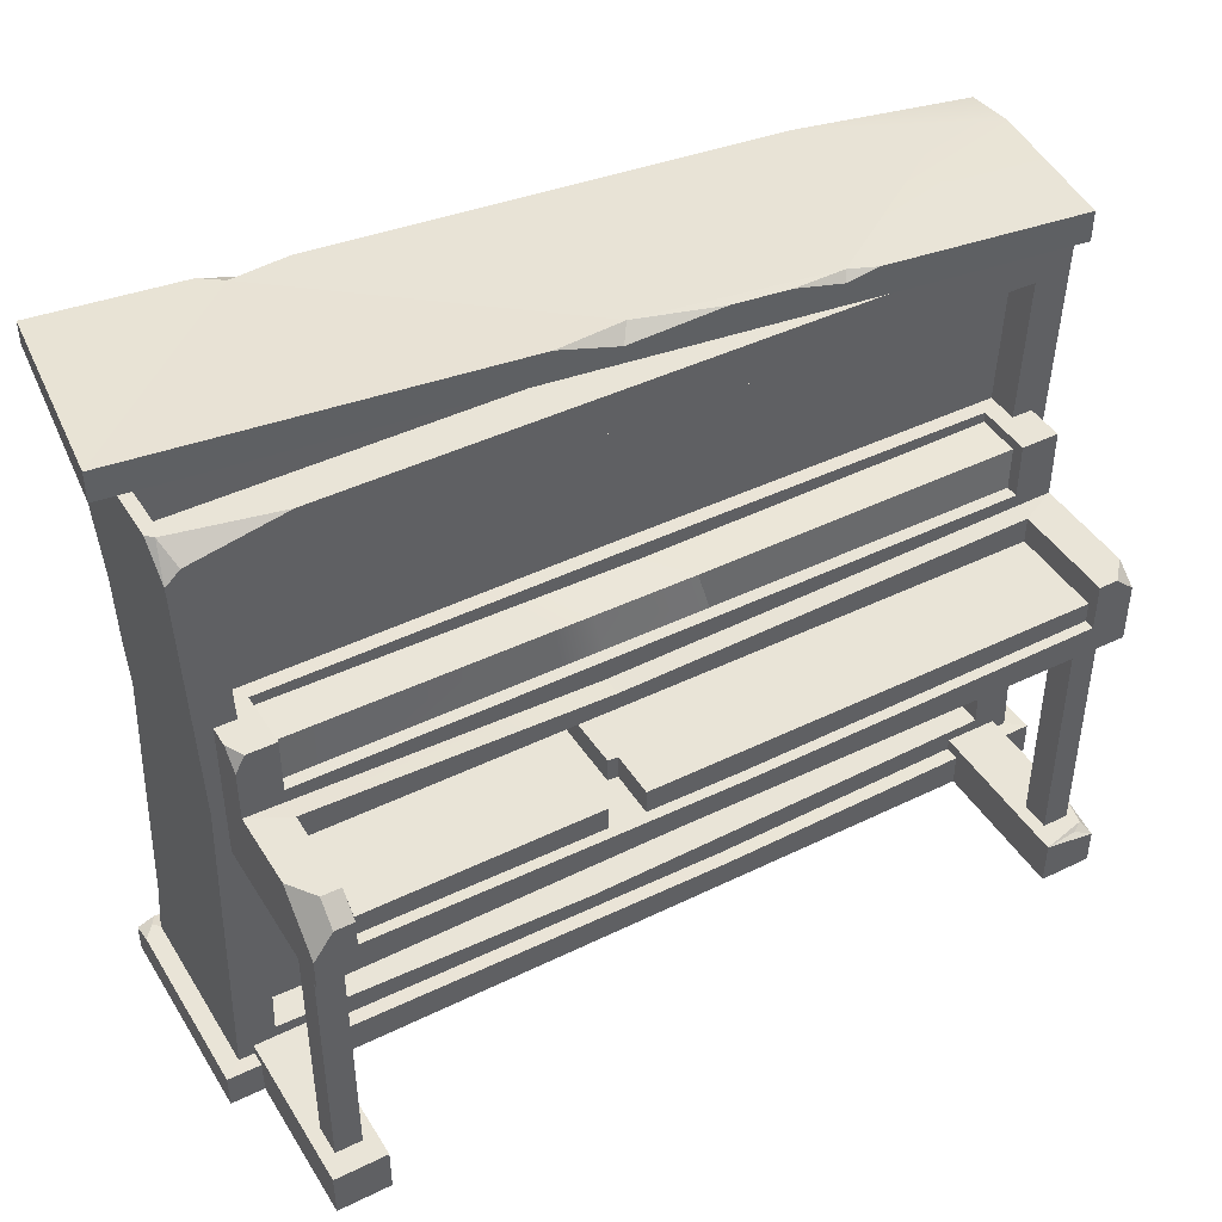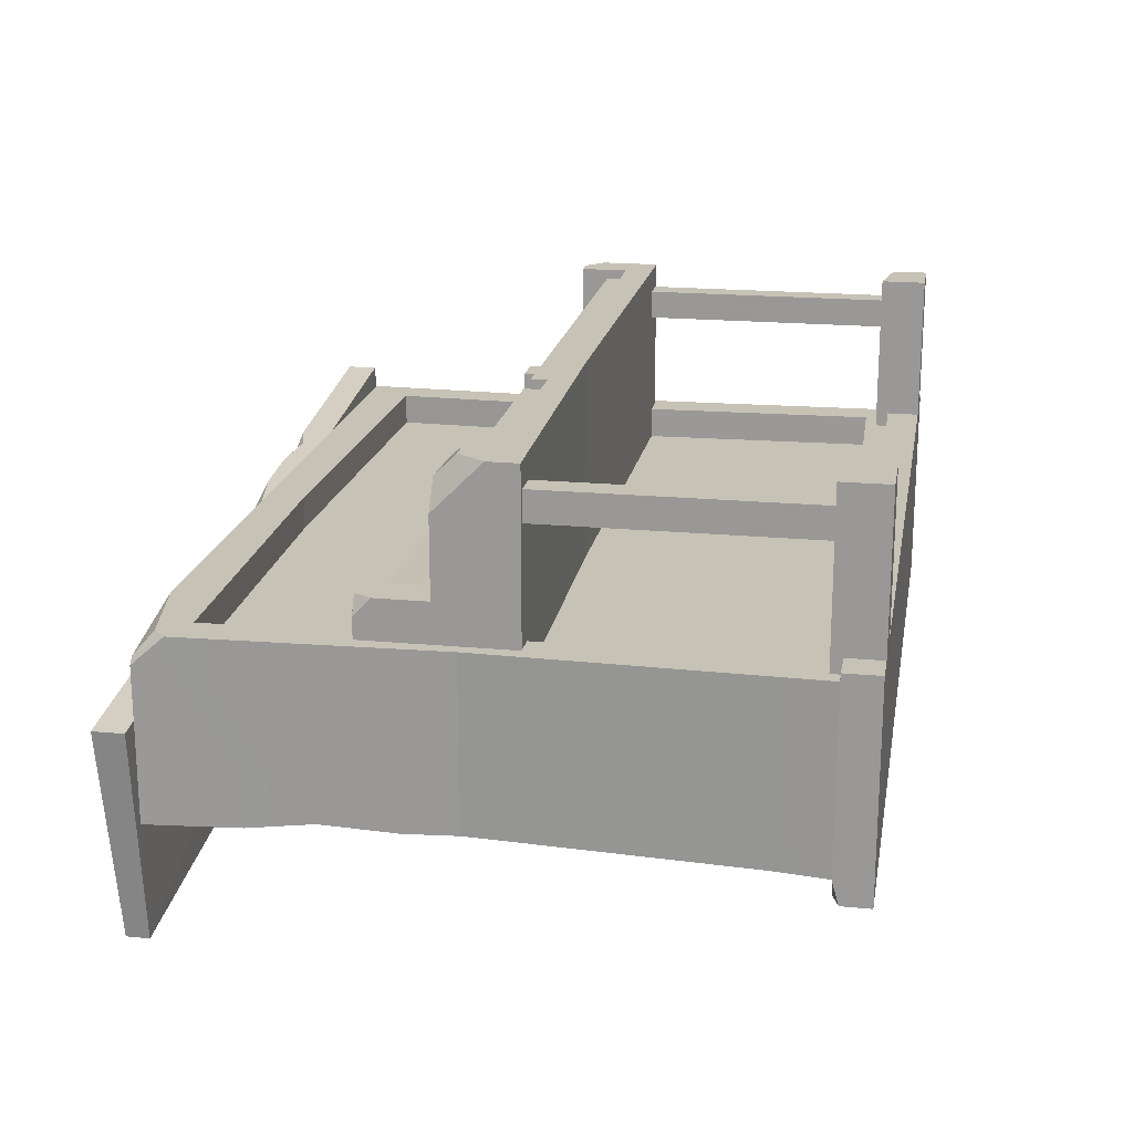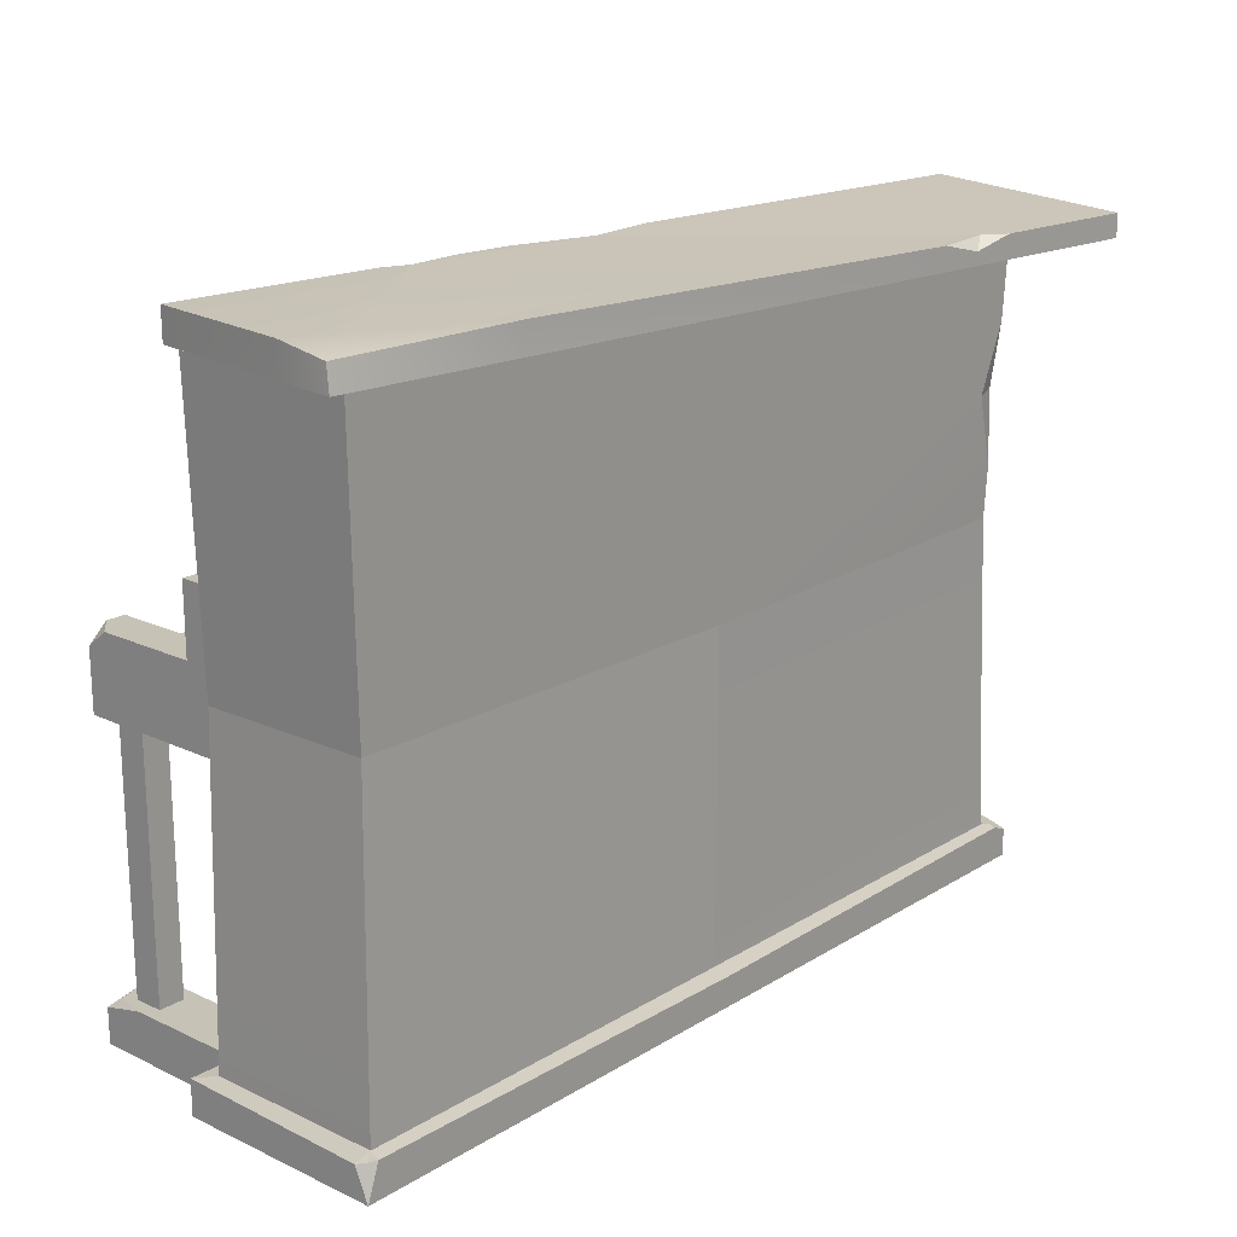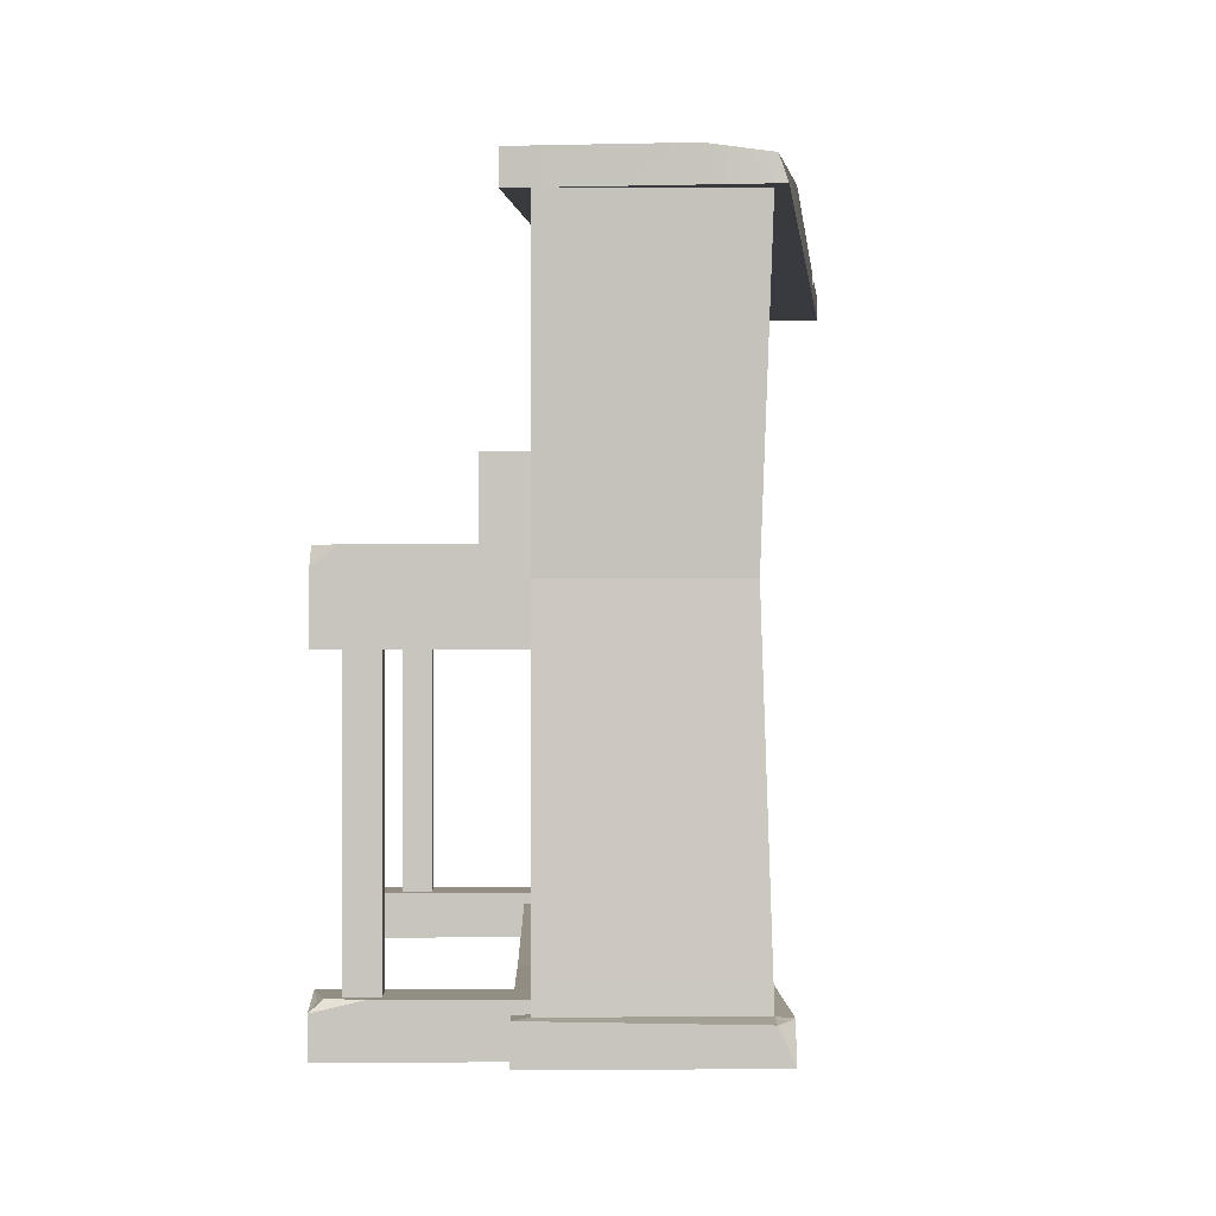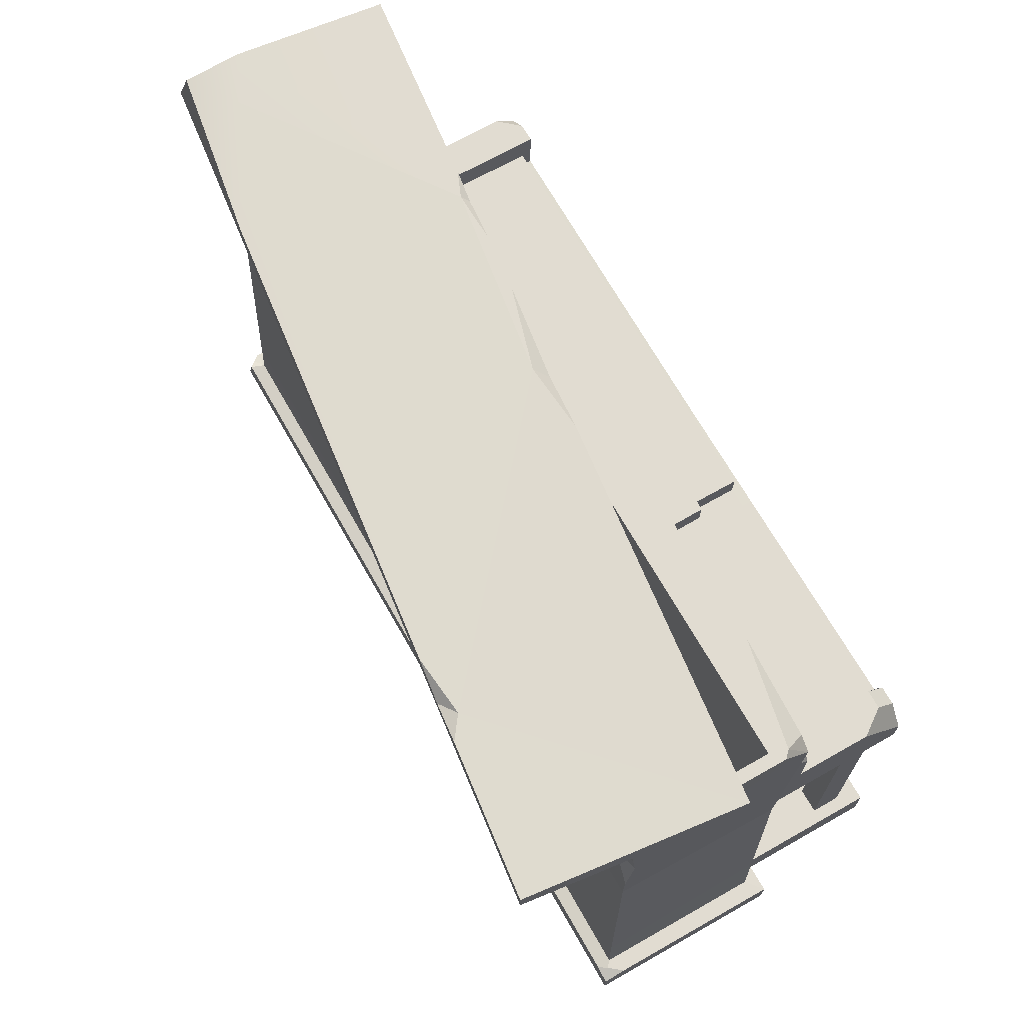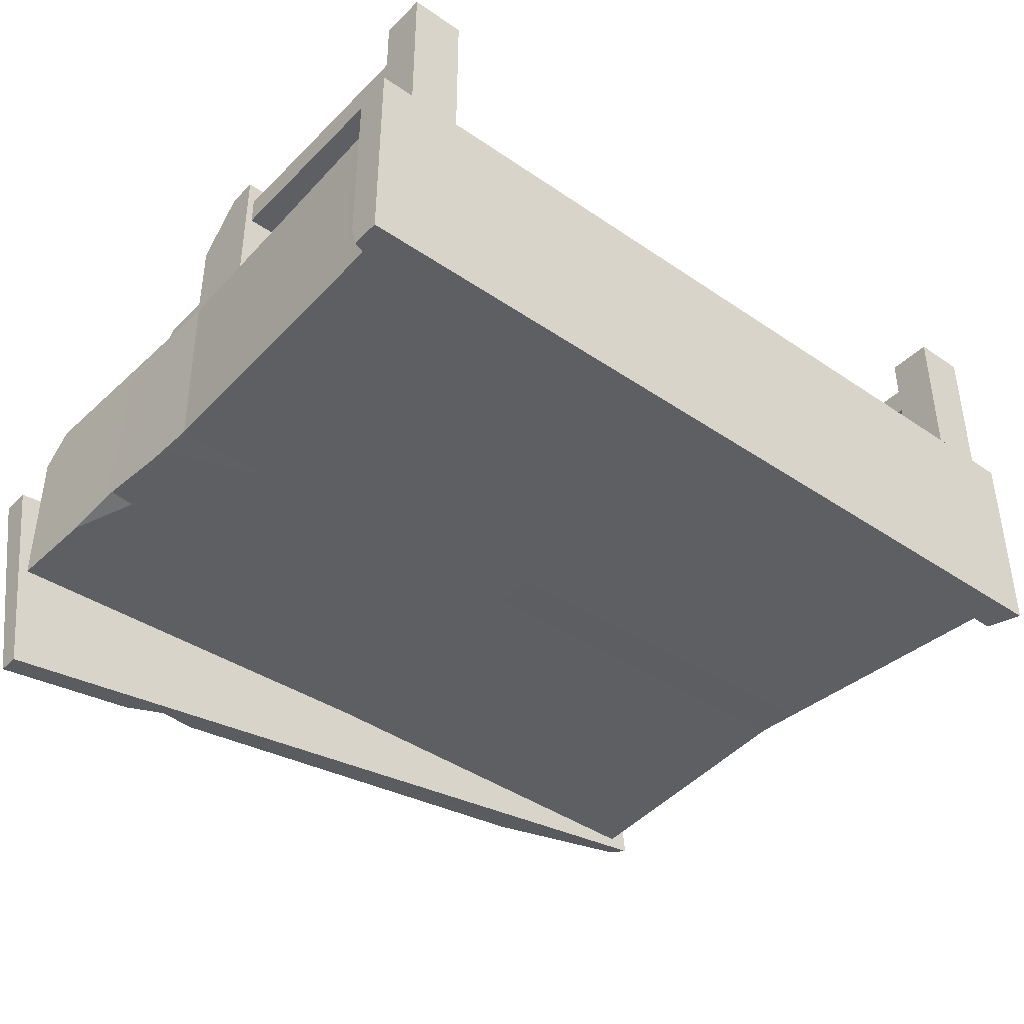
<metadata>
{"format":"obj","ext":"obj","renderer":"f3d","projection":"perspective","resolution":1024,"background":"white","views":[{"elev":43.4,"azim":-29.9,"up":"+Y"},{"elev":19.3,"azim":-79.9,"up":"+Z"},{"elev":19.1,"azim":131.3,"up":"+Y"},{"elev":-0.3,"azim":88.9,"up":"+Y"},{"elev":69.1,"azim":-119.6,"up":"+Y"},{"elev":-40.6,"azim":-39.9,"up":"+Z"}]}
</metadata>
<code>
v -91.1 0 51.44
v -79.04 0 51.44
v -91.1 10.34 51.44
v -79.04 10.34 51.44
v -91.1 10.34 14.52
v -79.04 10.34 14.52
v -91.1 0 14.52
v -79.04 0 14.52
v -88.05 10.34 45.95
v -82.09 10.34 45.95
v -82.09 10.34 39.28
v -88.05 10.34 39.28
v -88.05 68.18 45.95
v -82.09 68.18 45.95
v -82.09 68.18 39.28
v -88.05 68.18 39.28
v -82.09 30.26 45.95
v -88.05 30.46 45.95
v -82.09 30.02 39.28
v -88.05 30.22 39.28
v -89.62 68.18 7.268
v 89.62 68.18 7.268
v 89.62 101.1 23.26
v -89.62 101.1 7.268
v 89.62 101.1 7.268
v -89.62 85.69 23.26
v 89.62 85.69 23.26
v -89.62 68.18 51.36
v 89.62 68.18 51.36
v -80.98 74.88 51.36
v 80.98 74.88 51.36
v 80.98 85.69 51.36
v -80.98 85.69 27.66
v 80.98 85.69 27.66
v -80.98 74.88 49.02
v 80.98 74.88 49.02
v 80.98 79.59 49.02
v -80.98 79.59 49.02
v -80.98 79.59 27.66
v 80.98 79.59 27.66
v -80.98 88.58 23.26
v 80.98 88.58 23.26
v 80.98 101.1 23.26
v -80.98 101.1 23.26
v 80.98 101.1 10.52
v -80.98 101.1 10.52
v -80.98 88.58 20.44
v 80.98 88.58 20.44
v 80.98 98.73 20.44
v -80.98 98.73 20.44
v 80.98 98.73 10.52
v -80.98 98.73 10.52
v -1.391 101.3 7.268
v -1.432 101.3 10.52
v 0.3804 97.81 10.52
v 8 97.14 19.35
v 10.2 88.49 20.44
v 10.2 88.49 23.26
v -14.35 83.62 23.26
v -14.4 83.62 27.66
v 0.3805 79.59 27.66
v 0.3804 79.59 49.02
v 0.3804 73.97 49.02
v 0.3804 73.97 51.36
v -13.36 68.94 51.36
v -13.35 68.94 7.268
v -32.83 101.2 7.268
v -29.78 101.2 10.52
v -28.61 98.14 10.52
v -23.71 97.7 19.74
v -22.29 88.52 20.44
v -22.29 88.52 23.26
v -41.18 84.36 23.26
v -38.12 84.36 27.66
v -28.61 79.59 27.66
v -28.61 79.59 49.02
v -28.61 74.25 49.02
v -28.61 74.29 51.36
v -40.53 68.67 51.36
v -40.53 68.67 7.268
v -24.22 101.3 7.268
v -22.01 101.3 10.52
v -20.67 98.05 10.52
v -15.02 97.55 19.64
v -13.39 88.51 20.44
v -13.39 88.51 23.26
v -33.83 84.16 23.26
v -31.62 84.16 27.66
v -20.67 79.59 27.66
v -20.67 79.59 49.02
v -20.67 74.2 49.02
v -20.67 74.2 51.36
v -33.08 68.75 51.36
v -33.08 68.75 7.268
v -20.67 79.59 38.7
v -23.08 79.59 27.66
v -22.89 79.59 38.48
v -28.61 74.2 27.66
v -23.08 74.2 27.66
v -20.67 74.2 38.7
v -22.89 74.2 38.48
v -28.61 79.59 19.64
v -23.08 79.59 19.64
v -28.61 74.2 19.64
v -23.08 74.2 19.64
v 89.62 81.76 51.36
v 89.62 85.69 46.52
v 85.28 85.69 51.36
v -80.98 82.64 50.19
v -80.98 85.69 46.74
v -80.98 81.07 51.36
v -85.3 85.69 46.74
v -89.62 85.69 40.63
v -85.3 81.07 51.36
v -89.62 74.97 51.36
v -89.62 97.25 23.26
v -89.62 101.1 19.26
v -87.46 101.1 23.26
v -94.6 7.914 14.52
v 94.6 7.914 14.52
v 94.6 144.3 14.52
v -94.6 144.3 -25.62
v 94.6 144.3 -25.62
v -94.6 7.914 -25.62
v 94.6 7.914 -25.62
v -86.07 13.15 14.52
v 86.07 13.15 14.52
v 86.07 134 14.52
v -86.07 134 14.52
v -86.07 13.15 7.268
v 86.07 13.15 7.268
v 86.07 134 7.268
v -86.07 134 7.268
v 97.29 7.367 -27.39
v 98.66 7.914 17.83
v -98.66 7.914 17.83
v -98.66 1e-06 -28.92
v 98.66 1e-06 -28.92
v 98.66 1e-06 17.83
v -98.66 1e-06 17.83
v 0 142.6 -25.62
v 0 7.914 -25.62
v -0.000122 6.75 -28.92
v -0.000122 1e-06 -28.92
v -0.000122 1e-06 17.83
v 18.61 6.346 17.83
v 18.61 6.346 14.52
v -12.37 10.76 14.52
v -12.37 10.76 7.268
v -4.762 135.5 7.268
v -4.762 135.5 14.52
v 0 144.3 14.52
v 92.47 80.1 14.52
v 91.59 80.1 -23.4
v 0 80.1 -25.62
v -91.91 80.1 -24
v -92.47 80.1 14.52
v -84.13 78.98 14.52
v -84.13 78.98 7.268
v 0.5468 79.47 7.268
v 84.13 78.98 7.268
v 84.13 78.98 14.52
v -91.88 144.3 -22.92
v 0 142.6 -22.92
v 91.88 144.3 -22.92
v 91.88 144.3 5.766
v -91.88 144.3 5.766
v 0 144.3 5.766
v -91.88 105.3 -22.92
v 0 103.7 -22.92
v 91.88 105.3 -22.92
v 91.88 105.3 5.766
v -91.88 105.3 5.766
v 0 105.3 5.766
v 94.02 21.82 -25.19
v 94.15 23.2 14.52
v 0 16.16 -25.62
v -93.84 20.29 -25.16
v -93.96 29.56 14.52
v -85.6 27.97 14.52
v -85.6 27.71 7.268
v -9.419 21.55 7.268
v 85.78 23.23 7.268
v 85.77 23.49 14.52
v -94.36 137.1 14.52
v -91.13 140.1 14.52
v -69.71 144.3 14.52
v -93.1 144.3 9.688
v -94.6 144.3 8.198
v -92.4 91.87 -24.3
v -93.72 123.3 -25.09
v -87.95 108 -24.7
v -93.11 108.7 -23.3
v -98.66 6.456 -28.92
v -98.66 7.914 -23.76
v -96.11 7.914 -26.85
v -94.74 7.868 -28.92
v 98.66 7.093 -25.81
v 95.85 7.881 -28.92
v -99.56 144.3 -4.035
v 93.72 144.3 19.79
v 99.56 144.3 -27.62
v -93.72 144.3 -51.44
v -99.56 151.2 -4.035
v 93.72 151.2 19.79
v 98.49 149.5 -25.93
v -93.72 149.4 -51.44
v -60.62 149.4 -47.36
v -42.53 149.4 -45.13
v -49.83 144.3 -46.03
v -55.85 149.4 -43.83
v -15.34 151.2 6.344
v 18.67 151.2 10.54
v -2.645 144.3 7.909
v 0.2594 151.2 5.1
v 31.2 151.2 12.08
v 48.65 151.2 14.23
v 42.81 151.2 11.78
v 41.51 146 13.35
v -1.889 148.1 8.002
v 41.84 149.3 13.39
v -51.53 147.1 -46.24
v 0 144 -15.83
v 0 144 -15.83
v 76.37 144.2 -24.87
v 97.91 144.3 -14.24
v 61.19 144.3 -32.35
v 97.82 151.2 -13.5
v 86.94 151.2 -18.86
v 59.21 150.7 -32.59
v 91.1 0 51.44
v 79.04 0 51.44
v 79.04 10.34 51.44
v 91.1 10.34 14.52
v 79.04 10.34 14.52
v 91.1 0 14.52
v 79.04 0 14.52
v 88.05 10.34 45.95
v 82.09 10.34 45.95
v 82.09 10.34 39.28
v 88.05 10.34 39.28
v 88.05 68.18 45.95
v 82.09 68.18 45.95
v 82.09 68.18 39.28
v 88.05 68.18 39.28
v 88.05 24.51 45.95
v 82.09 24.71 45.95
v 82.09 24.48 39.28
v 88.05 24.28 39.28
v 91.1 10.34 41.68
v 89.63 10.34 48.79
v 87.34 9.571 50.14
v 91.1 8.074 51.44
f 1 2 4 3
f 7 8 2 1
f 2 8 6 4
f 7 1 3 5
f 3 4 10 9
f 4 6 11 10
f 6 5 12 11
f 5 3 9 12
f 9 10 17 18
f 10 11 19 17
f 11 12 20 19
f 12 9 18 20
f 18 17 14 13
f 17 19 15 14
f 19 20 16 15
f 20 18 13 16
f 56 57 48 49
f 55 56 49 51
f 27 22 25 23
f 118 117 116
f 62 63 36 37
f 65 66 22 29
f 108 106 107
f 40 61 62 37
f 26 21 28 115 113
f 64 65 29 31
f 111 114 115 28 30
f 27 59 60 34
f 26 113 112 110 33
f 63 64 31 36
f 31 32 37 36
f 34 60 61 40
f 33 110 109 38 39
f 32 34 40 37
f 58 59 27 42
f 27 23 43 42
f 23 25 45 43
f 25 53 54 45
f 57 58 42 48
f 42 43 49 48
f 44 41 47 50
f 43 45 51 49
f 45 54 55 51
f 46 44 50 52
f 54 53 81 82
f 55 54 82 83
f 83 84 56 55
f 84 85 57 56
f 85 86 58 57
f 86 87 59 58
f 60 59 87 88
f 61 60 88 89
f 62 61 89 95 90
f 90 91 63 62
f 91 92 64 63
f 92 93 65 64
f 93 94 66 65
f 68 67 24 46
f 69 68 46 52
f 50 70 69 52
f 47 71 70 50
f 41 72 71 47
f 26 73 72 41
f 74 73 26 33
f 75 74 33 39
f 76 75 39 38
f 35 77 76 38
f 30 78 77 35
f 28 79 78 30
f 21 80 79 28
f 82 81 67 68
f 83 82 68 69
f 69 70 84 83
f 70 71 85 84
f 71 72 86 85
f 72 73 87 86
f 88 87 73 74
f 89 88 74 75 96
f 77 78 92 91
f 78 79 93 92
f 79 80 94 93
f 96 97 95 89
f 103 102 104 105
f 75 76 77 98
f 90 95 100 91
f 95 97 101 100
f 97 96 99 101
f 77 91 100 101 99 98
f 96 75 102 103
f 75 98 104 102
f 98 99 105 104
f 99 96 103 105
f 22 27 107 106 29
f 108 107 27 34 32
f 29 106 108 32 31
f 109 111 30 35 38
f 112 114 111 110
f 109 110 111
f 112 113 115 114
f 24 117 118 44 46
f 21 26 116 117 24
f 118 116 26 41 44
f 159 160 150 133
f 192 155 156 190
f 137 144 145 140
f 153 154 123 121
f 119 147 148 126
f 162 153 121 128
f 186 188 185
f 126 148 149 130
f 161 162 128 132
f 150 151 129 133
f 129 158 159 133
f 194 196 197
f 125 198 134
f 146 147 119 136
f 195 196 194
f 134 198 138
f 145 146 136 140
f 154 155 141 123
f 199 125 134
f 138 199 134
f 145 144 138 139
f 135 146 145 139
f 120 147 146 135
f 148 147 120 127
f 149 148 127 131
f 150 160 161 132
f 128 151 150 132
f 121 152 151 128
f 120 125 175 176
f 142 177 175 125
f 156 155 177 178
f 124 119 179 178
f 158 157 179 180
f 159 158 180 181
f 130 149 182 181
f 161 160 182 183
f 127 184 183 131
f 120 176 184 127
f 141 122 163 164
f 121 123 165 166
f 123 141 164 165
f 152 121 166 168
f 164 163 169 170
f 166 165 171 172
f 163 167 173 169
f 167 168 174 173
f 165 164 170 171
f 168 166 172 174
f 170 174 172 171
f 170 169 173 174
f 176 175 154 153
f 175 177 155 154
f 178 177 142 124
f 178 179 157 156
f 180 179 119 126
f 181 180 126 130
f 181 182 160 159
f 183 182 149 131
f 183 184 162 161
f 184 176 153 162
f 186 185 157 158 129
f 151 152 187 186 129
f 188 187 152 168 167
f 122 189 188 167 163
f 193 185 189 122 191
f 188 186 187
f 185 188 189
f 191 192 193
f 192 190 193
f 156 157 185 193 190
f 122 141 155 192 191
f 136 195 194 137 140
f 119 124 196 195 136
f 124 142 143 197 196
f 194 197 143 144 137
f 125 120 135 198
f 138 198 135 139
f 144 143 199 138
f 143 142 125 199
f 204 211 208 207
f 223 214 200
f 223 225 226 201
f 223 224 210 227 225
f 223 200 203
f 216 213 220 214 219 221
f 201 226 228 205
f 210 203 207 208 222
f 203 200 204 207
f 209 222 211
f 208 211 222
f 212 204 200 214 220
f 212 220 215
f 216 221 218
f 218 221 217
f 219 214 201
f 211 215 218 229
f 204 212 215 211
f 218 215 213 216
f 214 223 201
f 223 224 214
f 215 220 213
f 214 224 223
f 210 224 223 203
f 217 221 219 201 205
f 210 222 209 230 227
f 202 226 225 227
f 228 226 202 206
f 206 230 229 228
f 228 229 218 217 205
f 227 230 206 202
f 211 229 230 209
f 252 253 251
f 236 231 232 237
f 232 233 235 237
f 251 253 250
f 233 239 240 235
f 235 240 241 234
f 238 246 247 239
f 239 247 248 240
f 240 248 249 241
f 241 249 246 238
f 247 246 242 243
f 248 247 243 244
f 249 248 244 245
f 246 249 245 242
f 234 241 238 251 250
f 233 253 252
f 236 234 250 253 231
f 233 251 238 239
f 231 253 233 232
f 233 252 251

</code>
